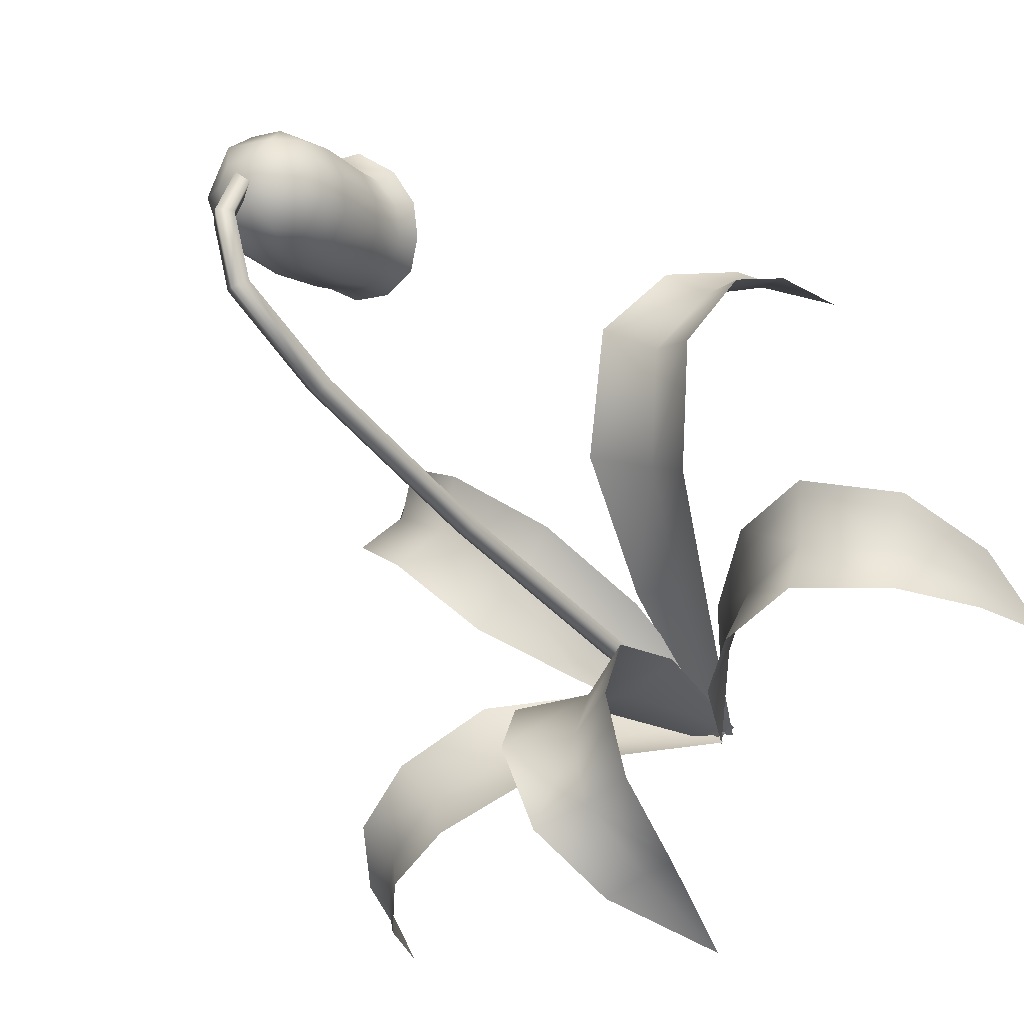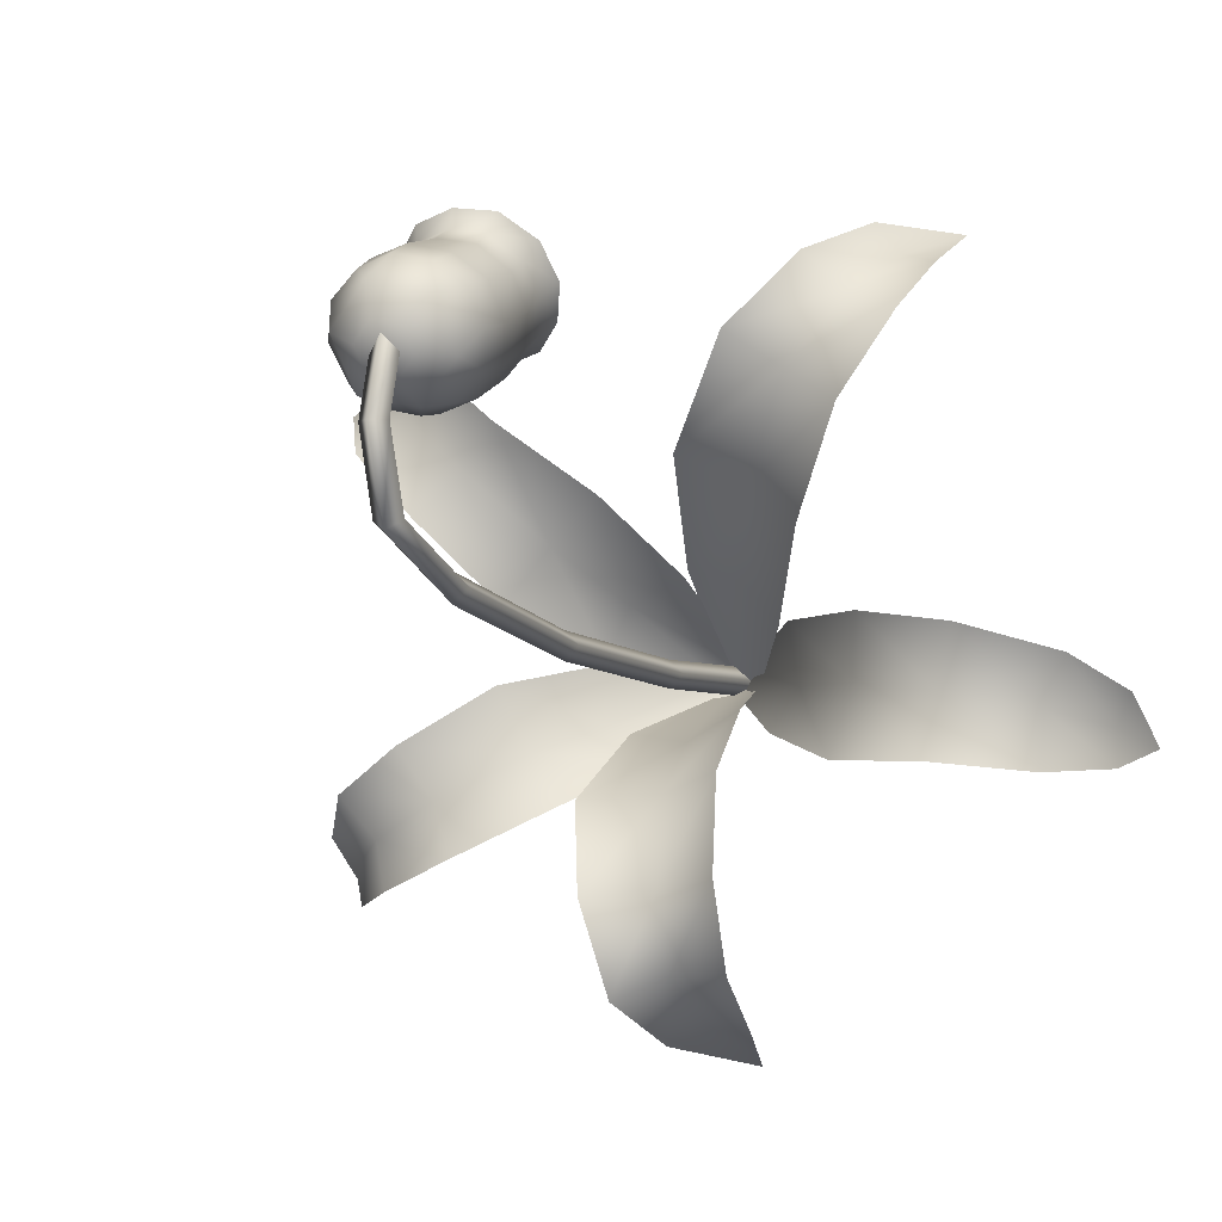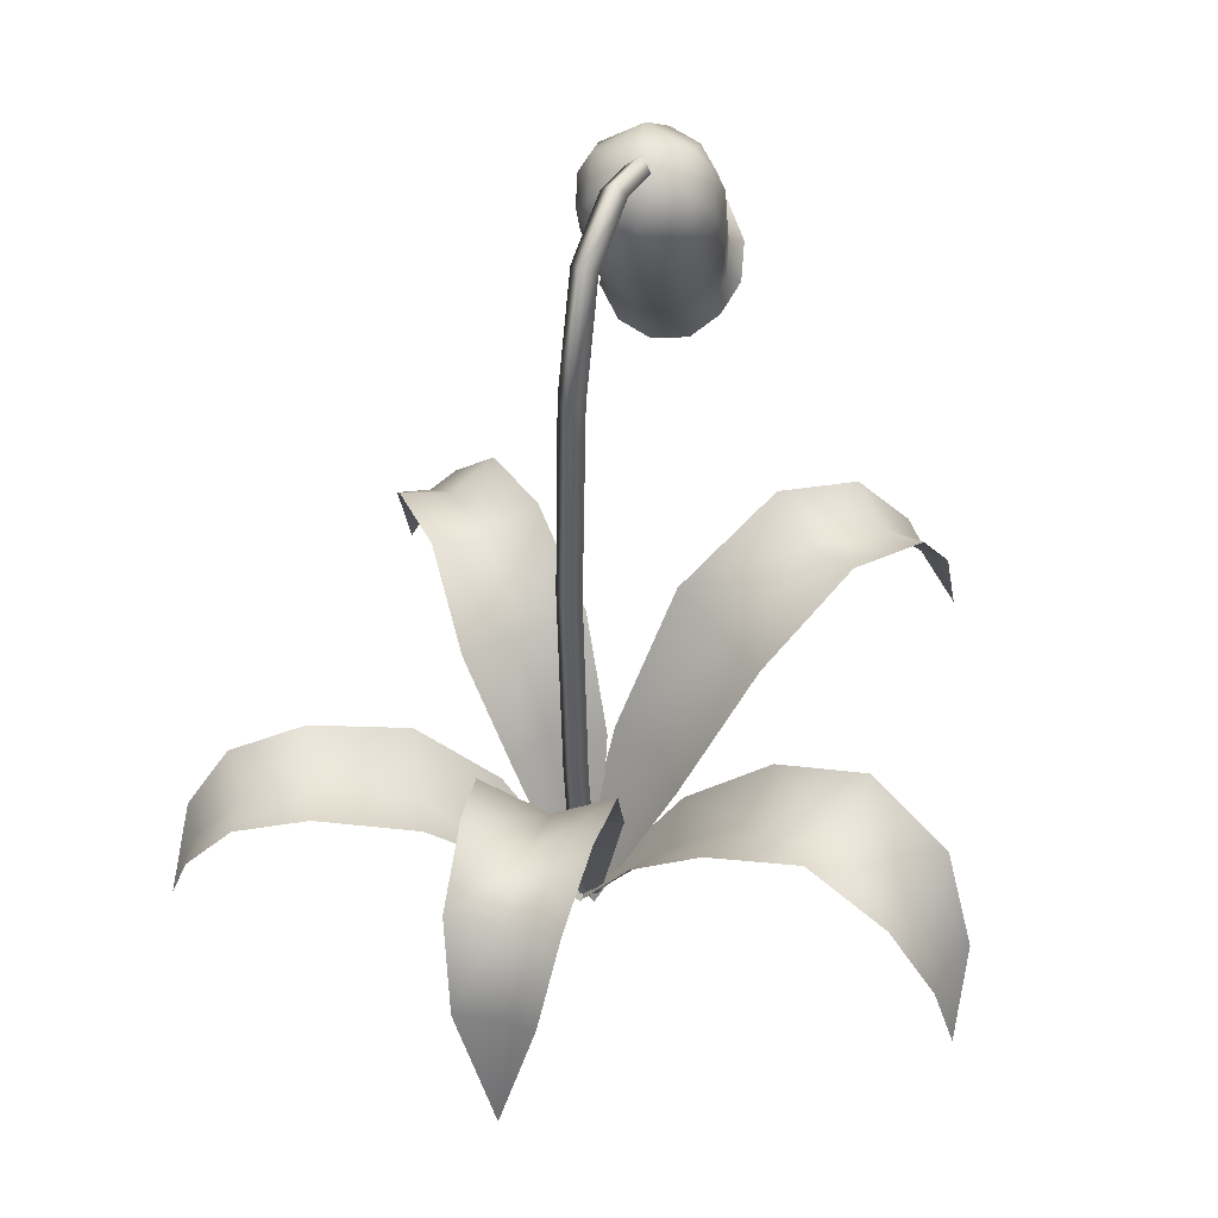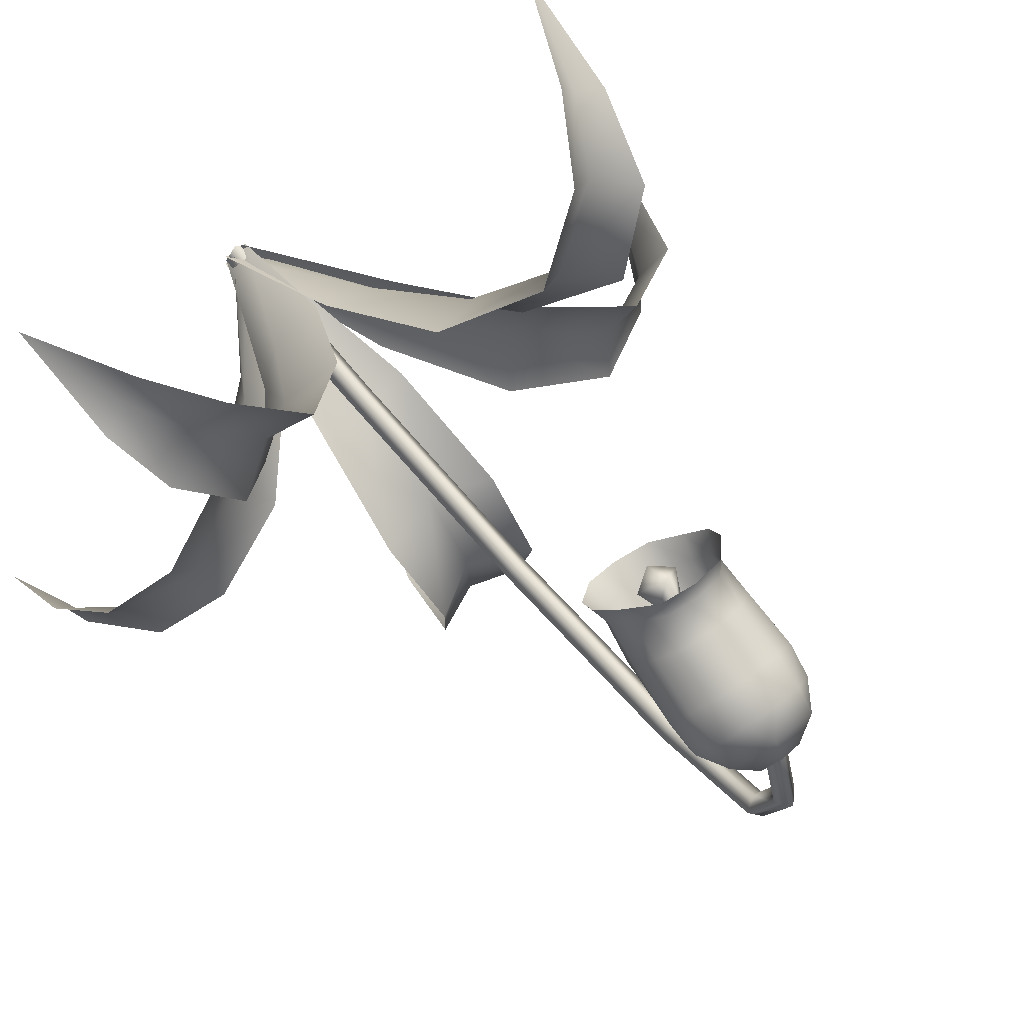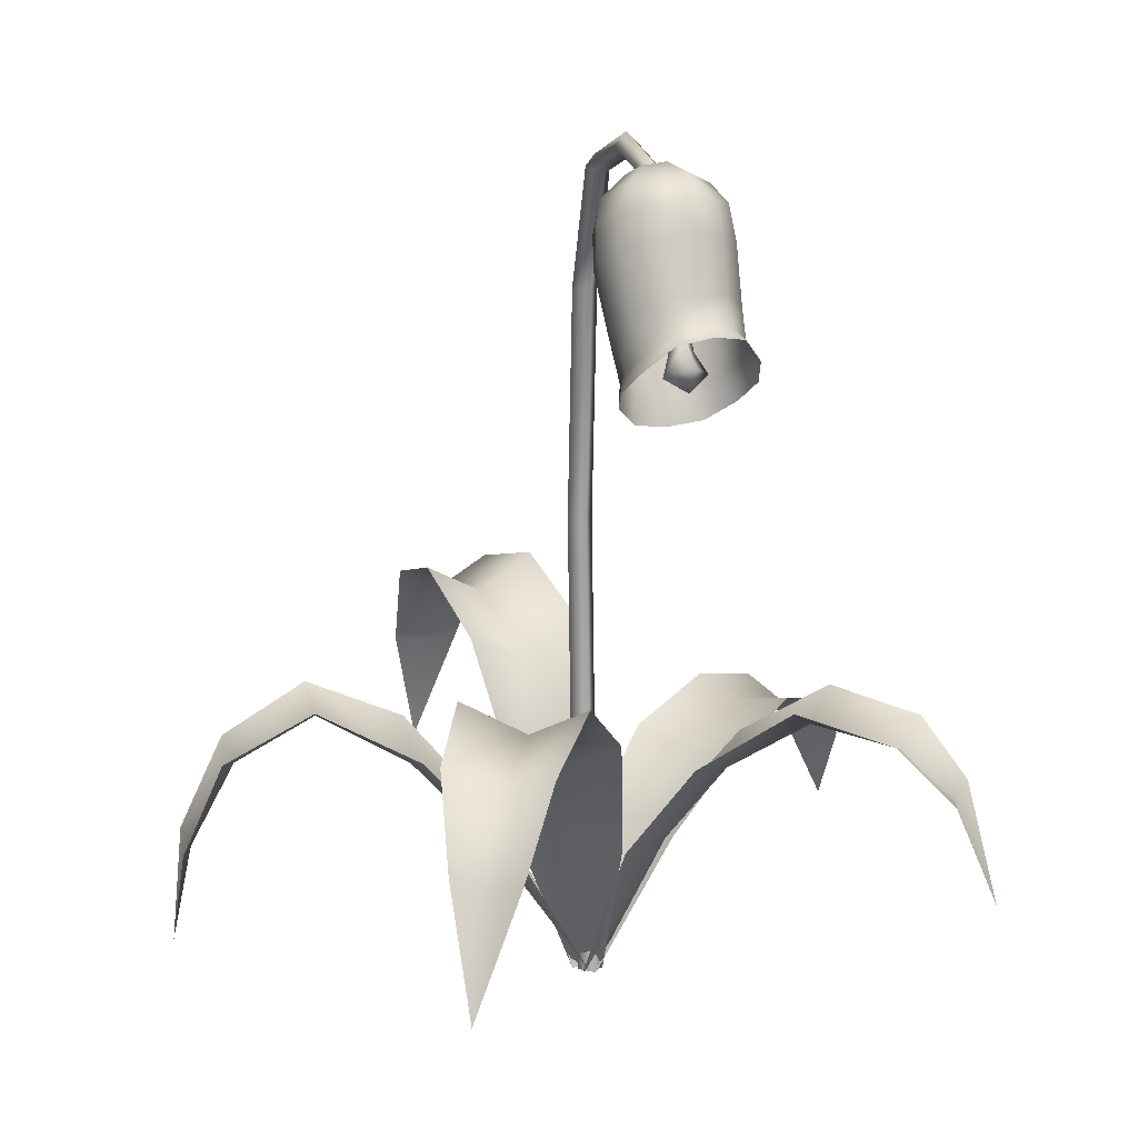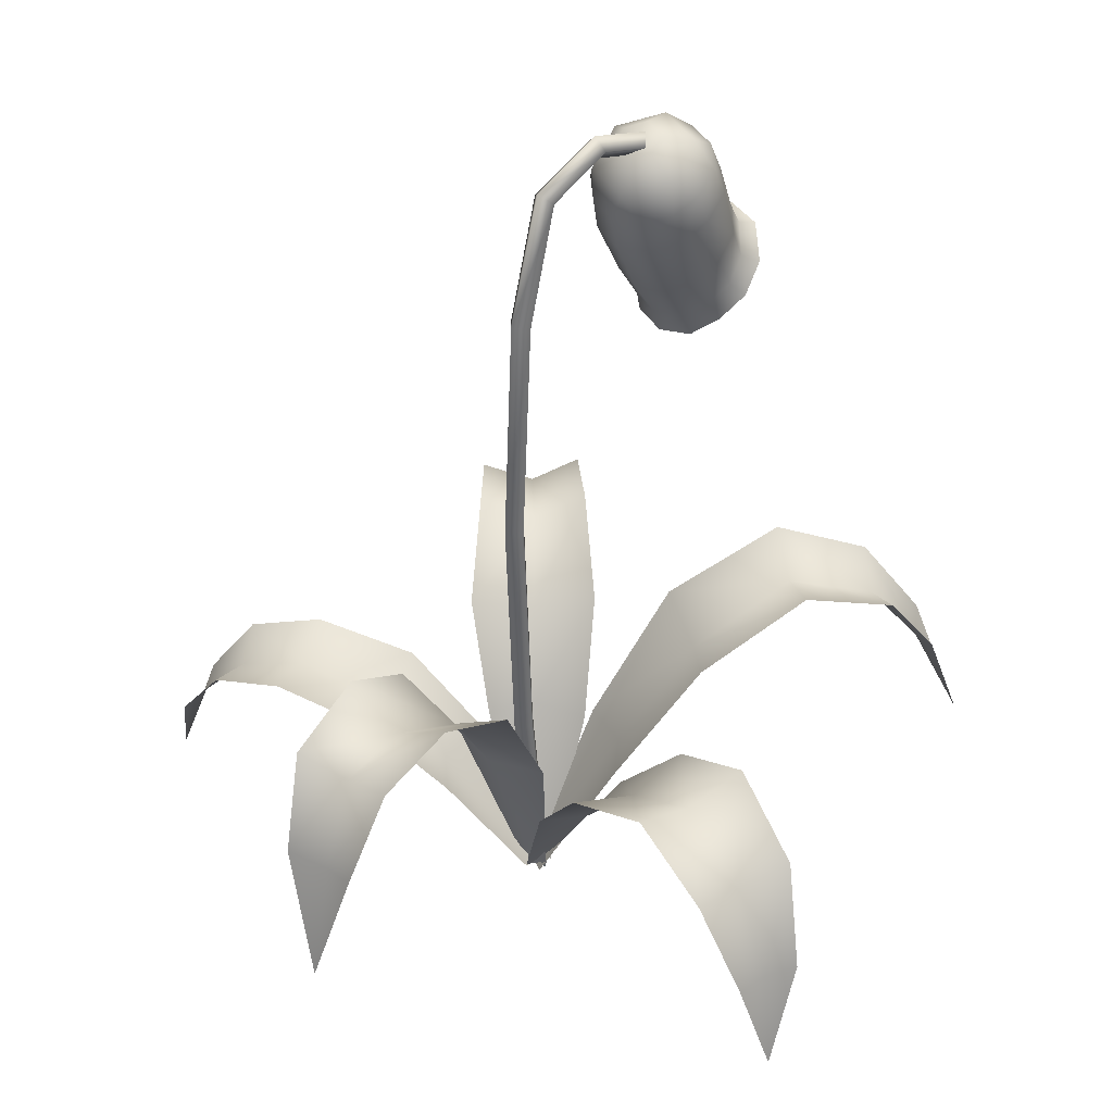
<metadata>
{"format":"obj","ext":"obj","renderer":"f3d","projection":"perspective","resolution":1024,"background":"white","views":[{"elev":-39.8,"azim":-144.9,"up":"+Z"},{"elev":-8.9,"azim":-159.8,"up":"+Z"},{"elev":48.1,"azim":-158.8,"up":"+Y"},{"elev":58.8,"azim":141.2,"up":"+Z"},{"elev":17.1,"azim":-22.2,"up":"+Y"},{"elev":38.0,"azim":-134.9,"up":"+Y"}]}
</metadata>
<code>
g leaf
v 1.36 2.586 0.164
v 1.001 2.5 1.007
v 1.785 3.945 1.755
v 2.477 4.209 0.8192
v 0.1958 -0.1988 -0.06228
v 0.08388 2.504 1.403
v 0.8792 4.271 2.451
v 2.148 5.434 3.472
v 2.804 4.945 2.795
v 3.524 5.306 2.076
v -0.1978 -0.1491 0.2236
v 3.442 5.05 4.579
v 3.935 4.704 3.833
v 4.641 4.99 3.23
v 4.37 4.018 4.964
v 4.633 3.954 4.415
v 5.107 4.067 4.039
v 5.282 2.099 4.844
v -0.01328 2.64 1.51
v -0.9041 2.642 1.27
v -1.653 4.615 2.399
v -0.6167 5.053 2.842
v 0.2121 -0.2007 0.1183
v -1.505 2.646 0.5406
v -2.495 4.974 1.665
v -3.523 6.336 3.174
v -2.602 5.873 3.81
v -1.798 6.348 4.368
v -0.2667 -0.1601 -0.1501
v -4.319 5.863 4.589
v -3.489 5.454 5.028
v -2.857 5.806 5.594
v -4.56 4.517 5.577
v -4.029 4.353 5.774
v -3.635 4.513 6.272
v -4.563 2.5 6.505
v -1.59 2.448 0.6374
v -1.736 2.394 -0.3938
v -3.023 3.877 -0.5849
v -3.179 4.276 0.4488
v -0.09731 -0.1241 0.3009
v -1.27 2.43 -1.108
v -2.754 4.311 -1.77
v -4.458 5.115 -1.941
v -4.597 4.86 -0.9121
v -4.892 5.257 0.05766
v -0.02083 -0.1433 -0.255
v -5.921 4.29 -2.069
v -5.969 4.131 -1.136
v -6.371 4.417 -0.3535
v -6.747 2.797 -1.897
v -6.733 2.696 -1.27
v -6.996 2.743 -0.7574
v -7.061 0.9771 -1.425
v -1.075 3.273 -0.8192
v -0.2195 3.324 -1.305
v -0.3715 4.897 -2.252
v -1.41 5.481 -2.002
v -0.3074 -0.1486 -0.006565
v 0.7137 3.262 -1.127
v 0.8377 5.345 -2.341
v 0.4192 6.34 -3.84
v -0.5814 5.75 -3.737
v -1.637 6.351 -3.608
v 0.2306 -0.19 -0.06459
v 0.0948 5.9 -5.331
v -0.7381 5.612 -4.98
v -1.686 5.891 -5
v -0.2361 4.307 -5.941
v -0.9436 4.24 -5.704
v -1.548 4.349 -5.751
v -1.054 2.199 -6.212
v 0.7646 2.113 -1.469
v 1.501 2.035 -0.8261
v 2.453 3.024 -1.333
v 1.908 3.338 -2.23
v -0.09942 -0.0642 -0.3006
v 1.537 2.113 0.1512
v 2.932 3.343 -0.2832
v 4.424 3.838 -1.232
v 3.864 3.61 -2.093
v 3.499 3.85 -3.033
v 0.07077 -0.1214 0.2564
v 5.575 3.452 -1.927
v 4.995 3.261 -2.644
v 4.727 3.539 -3.494
v 6.137 2.469 -2.513
v 5.739 2.404 -3.017
v 5.602 2.439 -3.638
v 6.198 0.9784 -3.309
f 1 2 3 4
f 2 1 5
f 2 6 7 3
f 3 7 8 9
f 4 3 9 10
f 2 5 11
f 11 6 2
f 9 8 12 13
f 10 9 13 14
f 13 12 15 16
f 14 13 16 17
f 16 15 18
f 17 16 18
f 19 20 21 22
f 20 19 23
f 20 24 25 21
f 21 25 26 27
f 22 21 27 28
f 20 23 29
f 29 24 20
f 27 26 30 31
f 28 27 31 32
f 31 30 33 34
f 32 31 34 35
f 34 33 36
f 35 34 36
f 37 38 39 40
f 38 37 41
f 38 42 43 39
f 39 43 44 45
f 40 39 45 46
f 38 41 47
f 47 42 38
f 45 44 48 49
f 46 45 49 50
f 49 48 51 52
f 50 49 52 53
f 52 51 54
f 53 52 54
f 55 56 57 58
f 56 55 59
f 56 60 61 57
f 57 61 62 63
f 58 57 63 64
f 56 59 65
f 65 60 56
f 63 62 66 67
f 64 63 67 68
f 67 66 69 70
f 68 67 70 71
f 70 69 72
f 71 70 72
f 73 74 75 76
f 74 73 77
f 74 78 79 75
f 75 79 80 81
f 76 75 81 82
f 74 77 83
f 83 78 74
f 81 80 84 85
f 82 81 85 86
f 85 84 87 88
f 86 85 88 89
f 88 87 90
f 89 88 90
g stem
v 0.2253 3.47 -0.2558
v 0.2402 -0.1477 0.08133
v 0 -0.1441 -0.1601
v 0 3.47 -0.4811
v -0.00165 -0.1477 0.3232
v 0 3.47 -0.03058
v -0.2253 3.47 -0.2558
v -0.2419 -0.1441 0.0818
v 0 7.957 -0.2082
v -0.2208 7.957 -0.429
v 0.2208 7.957 -0.429
v 0 7.957 -0.6498
v 0 11.93 -0.00705
v -0.2208 11.95 -0.2272
v 0.2208 11.95 -0.2272
v 0 11.96 -0.4474
v 0 13.87 0.4704
v -0.2145 14.01 0.3143
v 0.2145 14.01 0.3143
v 0 14.16 0.1582
v 0 14.28 1.484
v -0.2105 14.49 1.463
v 0.2105 14.49 1.463
v 0 14.7 1.443
v 0 14.02 2.332
v -0.2105 14.17 2.479
v 0.2105 14.17 2.479
v 0 14.32 2.627
f 91 92 93 94
f 95 96 97 98
f 96 95 92 91
f 98 97 94 93
f 97 96 99 100
f 96 91 101 99
f 91 94 102 101
f 94 97 100 102
f 100 99 103 104
f 99 101 105 103
f 101 102 106 105
f 102 100 104 106
f 104 103 107 108
f 103 105 109 107
f 105 106 110 109
f 106 104 108 110
f 108 107 111 112
f 107 109 113 111
f 109 110 114 113
f 110 108 112 114
f 115 116 112 111
f 117 115 111 113
f 118 117 113 114
f 114 112 116 118
g flower
v 0 11.05 3.91
v 0.3829 11.28 3.779
v 0 11.5 4.097
v -0.3829 11.28 3.779
v 0 11.07 3.46
v -0.2105 11.62 3.598
v 0 11.43 3.492
v 0.2105 11.62 3.598
v 0 11.8 3.704
v -0.2105 14.17 2.479
v 0 14.02 2.332
v 0.2105 14.17 2.479
v 0 14.32 2.627
v -0.6093 14.22 3.09
v 0.2182 14.32 3.313
v 0.1112 14.41 2.768
v -0.2902 14.35 2.672
v -0.8301 13.83 2.358
v -0.3949 14.17 2.322
v -0.226 13.55 1.805
v -0.1061 14.05 2.059
v 0.6221 13.65 2.01
v 0.2891 14.09 2.155
v 0.8355 14.04 2.758
v 0.396 14.27 2.506
v -0.5689 13.41 3.812
v 0.03106 13.47 3.974
v 0.00354 14 3.723
v -0.5424 13.94 3.575
v -0.9898 13.27 3.467
v -0.9104 13.76 3.261
v -1.122 13 2.927
v -1.057 13.51 2.756
v -0.97 12.72 2.475
v -0.9242 13.27 2.305
v -0.5534 12.54 2.105
v -0.5283 13.11 1.944
v 0.000319 12.46 1.966
v 0.005195 13.04 1.821
v 0.5638 12.54 2.086
v 0.5277 13.11 1.951
v 0.9311 12.74 2.469
v 0.9159 13.28 2.276
v 1.13 13 2.966
v 1.086 13.53 2.753
v 0.9676 13.21 3.468
v 0.9313 13.79 3.237
v 0.5509 13.41 3.846
v 0.5176 13.93 3.57
v -0.5109 12.09 4.417
v 0.001547 12.18 4.508
v 0.004581 12.64 4.254
v -0.5424 12.55 4.148
v -0.8671 11.72 4.101
v -0.9354 12.33 3.793
v -0.9863 11.41 3.695
v -1.036 12.03 3.346
v -0.8678 11.14 3.264
v -0.9047 11.77 2.926
v -0.4972 10.89 2.989
v -0.532 11.52 2.596
v 0.001459 10.79 2.892
v 0.005602 11.44 2.46
v 0.4972 10.86 3.01
v 0.5317 11.53 2.589
v 0.8582 11.12 3.276
v 0.9133 11.73 2.902
v 0.9961 11.41 3.683
v 1.042 12.04 3.346
v 0.8625 11.74 4.097
v 0.9082 12.33 3.81
v 0.5028 12.09 4.391
v 0.5202 12.57 4.104
v -0.6037 11.99 4.728
v -0.000435 12.1 4.803
v -1.014 11.55 4.408
v -1.146 11.15 3.93
v -0.9788 10.8 3.483
v -0.5838 10.44 3.19
v 0.001588 10.33 3.062
v 0.5939 10.42 3.193
v 1.019 10.75 3.493
v 1.148 11.14 3.942
v 0.9793 11.56 4.362
v 0.574 11.98 4.66
f 119 120 121
f 121 122 119
f 119 123 120
f 119 122 123
f 123 122 124 125
f 120 123 125 126
f 121 120 126 127
f 127 124 122 121
f 125 124 128 129
f 126 125 129 130
f 127 126 130 131
f 131 128 124 127
f 132 133 134 135
f 136 132 135 137
f 138 136 137 139
f 140 138 139 141
f 142 140 141 143
f 133 142 143 134
f 144 145 146 147
f 148 144 147 149
f 150 148 149 151
f 152 150 151 153
f 154 152 153 155
f 156 154 155 157
f 158 156 157 159
f 160 158 159 161
f 162 160 161 163
f 164 162 163 165
f 166 164 165 167
f 145 166 167 146
f 168 169 170 171
f 172 168 171 173
f 174 172 173 175
f 176 174 175 177
f 178 176 177 179
f 180 178 179 181
f 182 180 181 183
f 184 182 183 185
f 186 184 185 187
f 188 186 187 189
f 190 188 189 191
f 169 190 191 170
f 146 133 132 147
f 147 132 149
f 149 132 136 151
f 151 136 153
f 153 136 138 155
f 155 138 157
f 157 138 140 159
f 159 140 161
f 161 140 142 163
f 163 142 165
f 165 142 133 167
f 167 133 146
f 170 145 144 171
f 171 144 148 173
f 173 148 150 175
f 175 150 152 177
f 177 152 154 179
f 179 154 156 181
f 181 156 158 183
f 183 158 160 185
f 185 160 162 187
f 187 162 164 189
f 189 164 166 191
f 191 166 145 170
f 192 193 169 168
f 194 192 168 172
f 195 194 172 174
f 196 195 174 176
f 197 196 176 178
f 198 197 178 180
f 199 198 180 182
f 200 199 182 184
f 201 200 184 186
f 202 201 186 188
f 203 202 188 190
f 193 203 190 169
f 141 139 137 135 134 143

</code>
